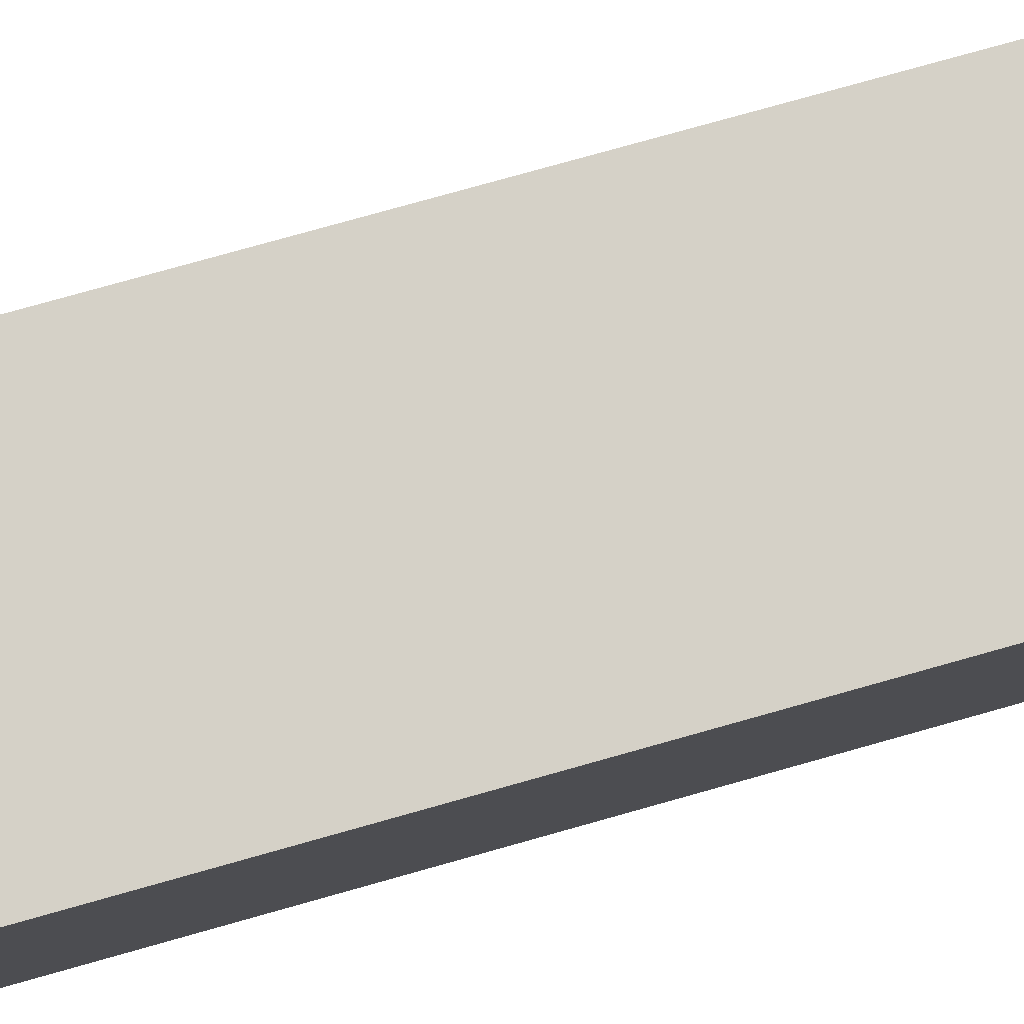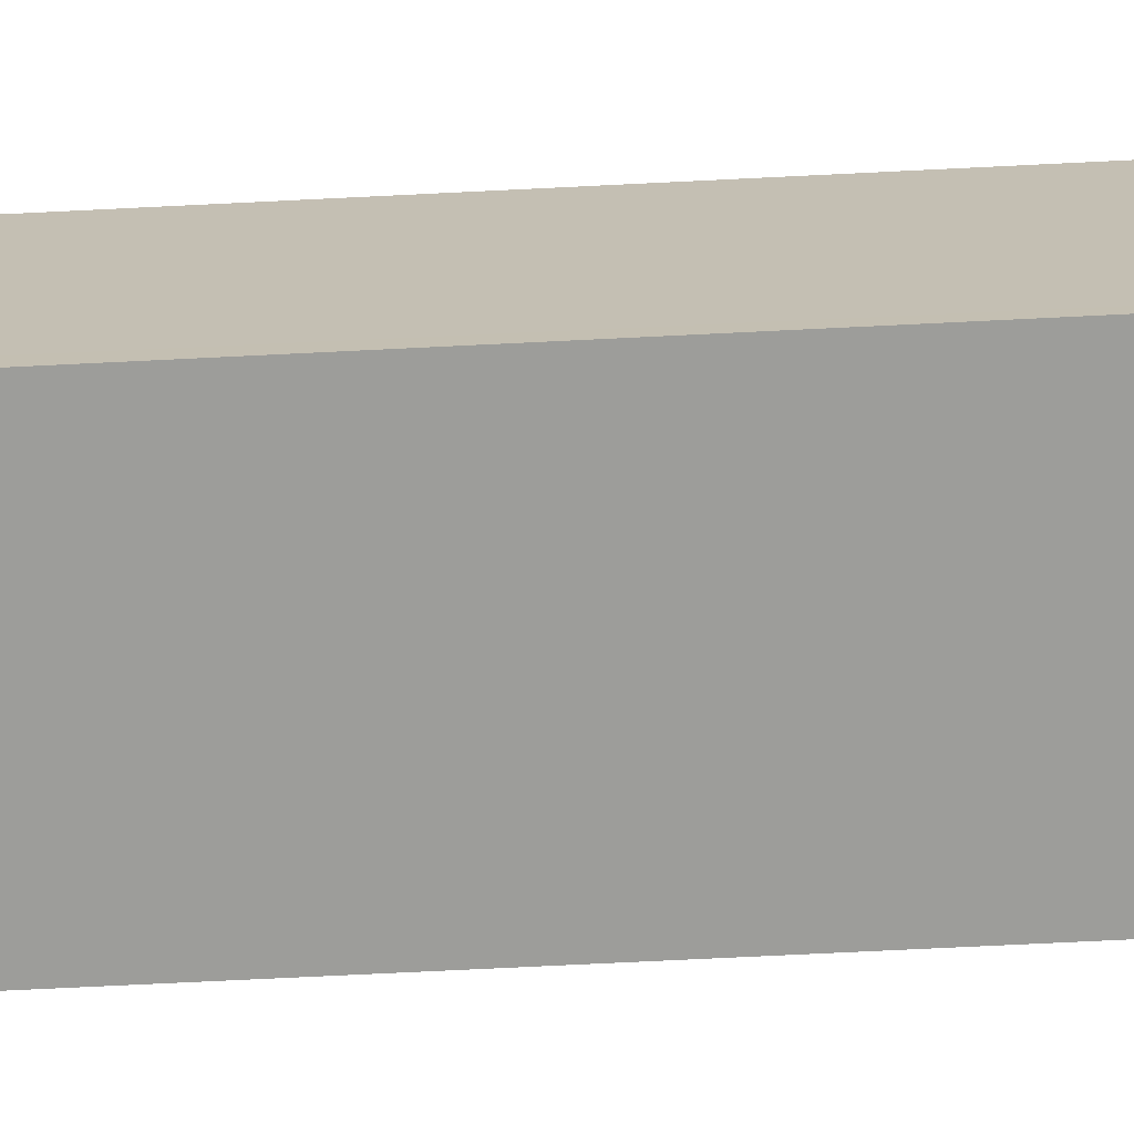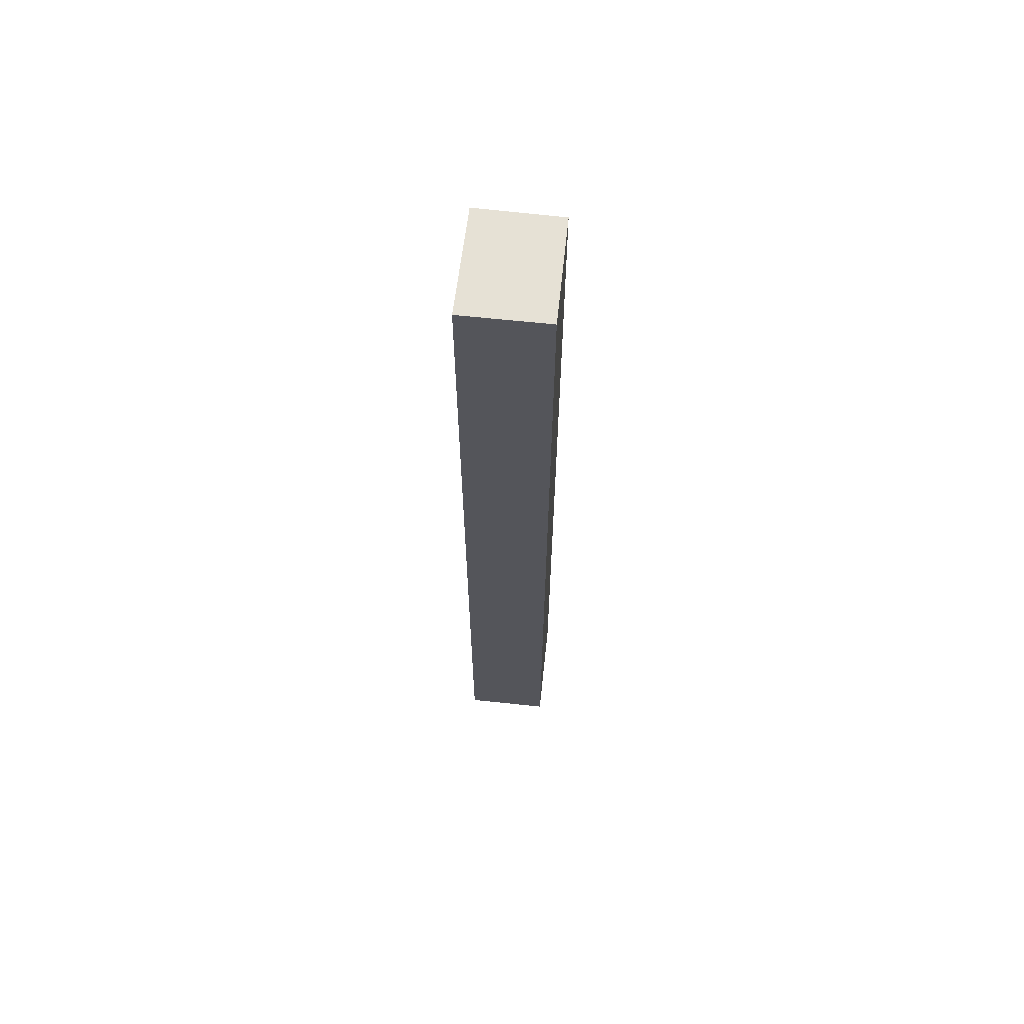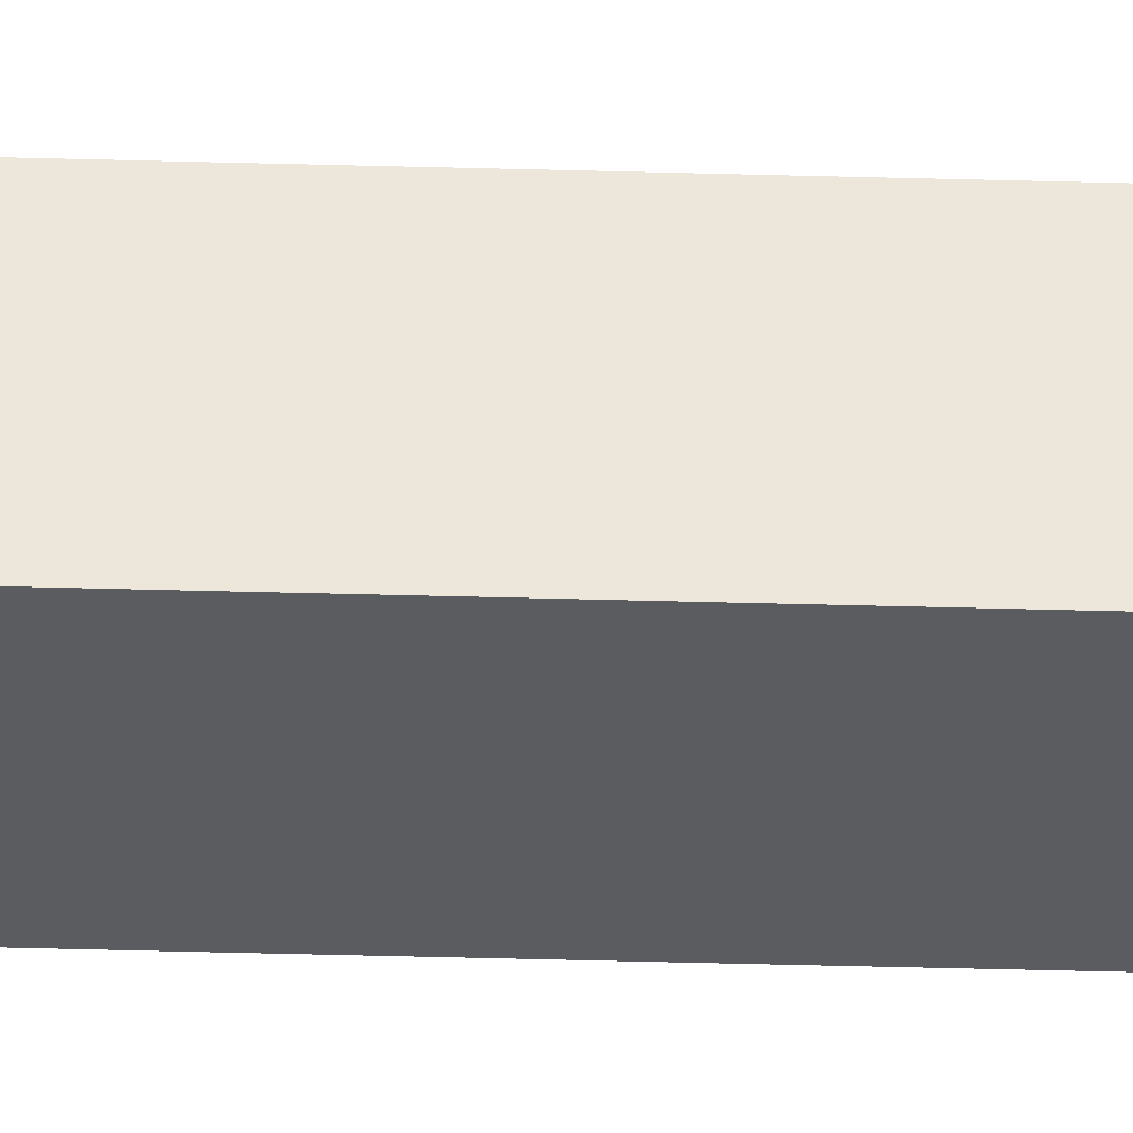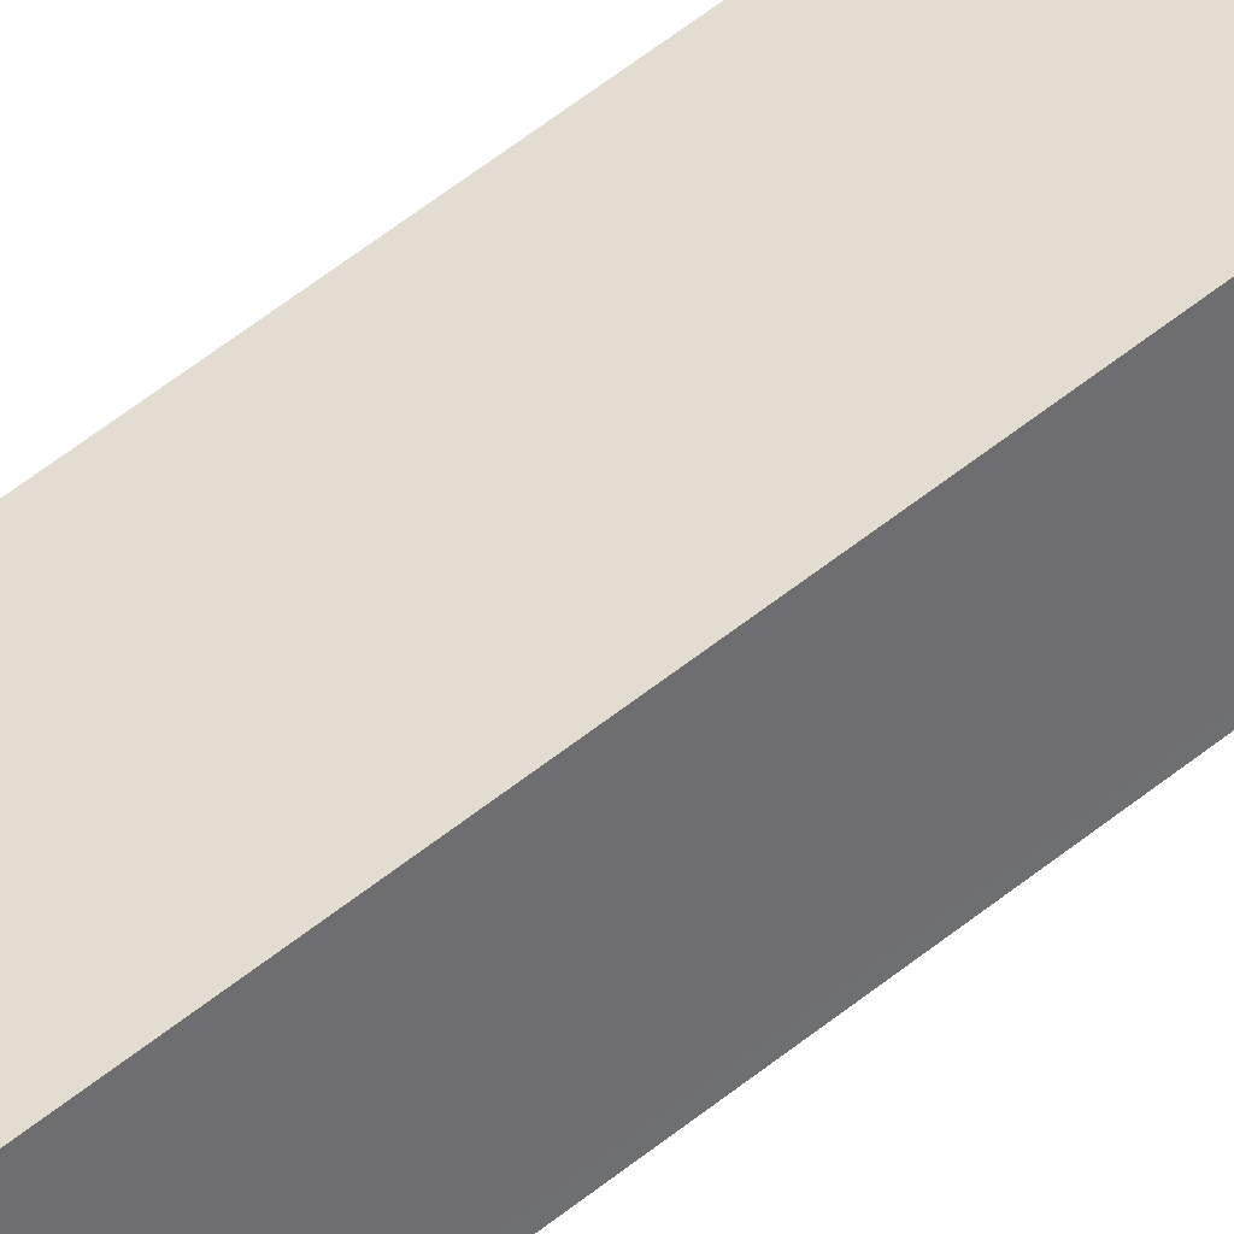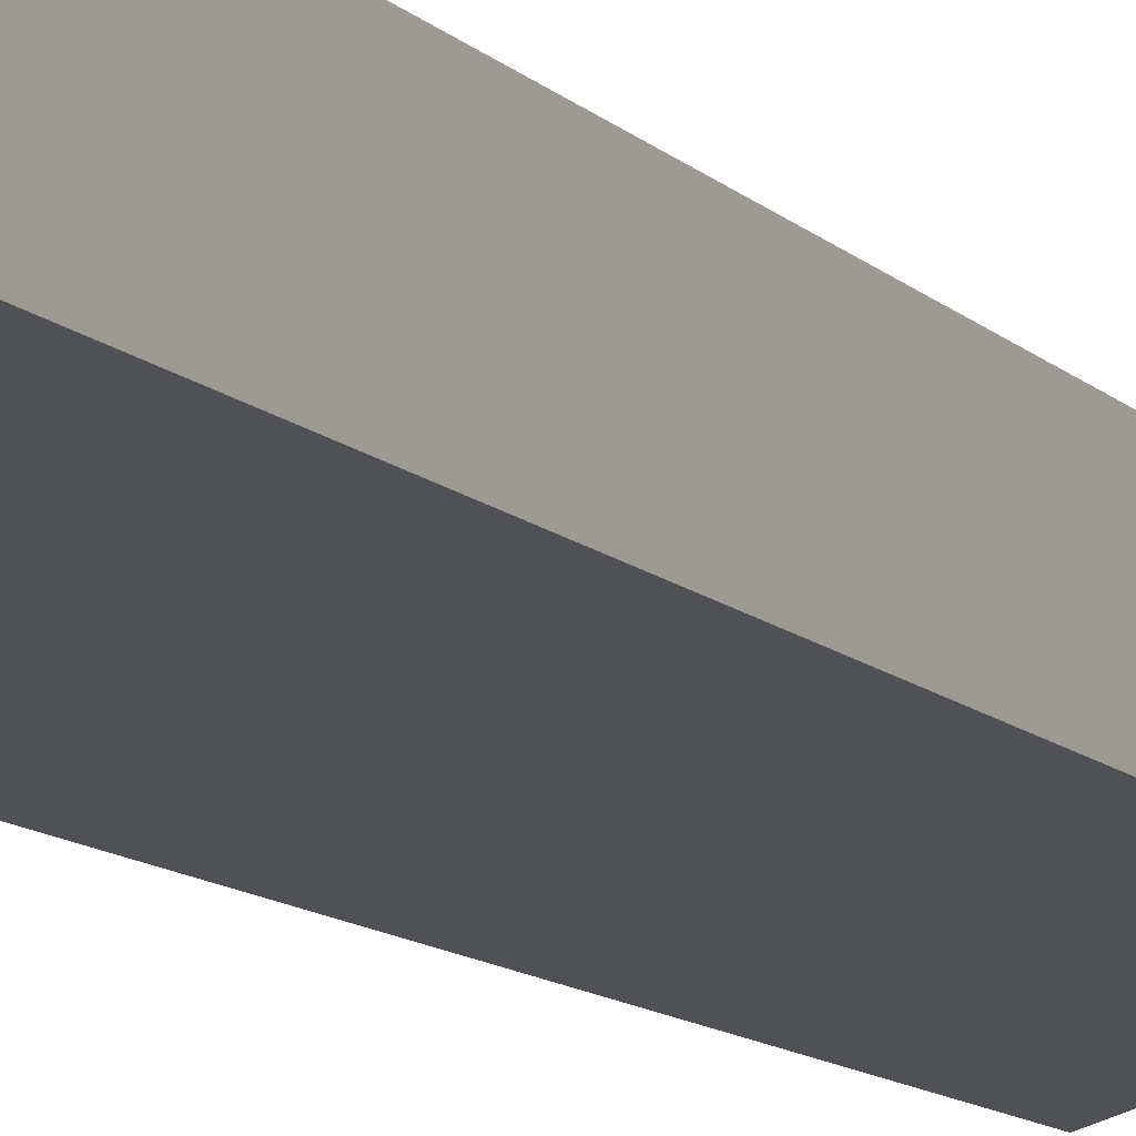
<metadata>
{"format":"obj","ext":"obj","renderer":"f3d","projection":"perspective","resolution":1024,"background":"white","views":[{"elev":61.2,"azim":72.6,"up":"+Z"},{"elev":-51.9,"azim":-86.6,"up":"+Z"},{"elev":64.8,"azim":-64.2,"up":"+Y"},{"elev":-53.0,"azim":88.4,"up":"+Z"},{"elev":63.1,"azim":-128.3,"up":"+Z"},{"elev":-7.1,"azim":-163.3,"up":"+Z"}]}
</metadata>
<code>
v  1.896 18 -0.639
v  0.544 18 1.521
v  2.406 18 0.853
v  0.069 18 0.192
v  0 18 1.102e-15
v  0 0 0
v  0.544 -9.313e-17 1.521
v  0.069 -1.176e-17 0.192
v  2.406 -5.223e-17 0.853
v  1.896 3.913e-17 -0.639
g defaultobject
f 1 2 3
f 2 1 4
f 4 1 5
f 6 4 5
f 4 6 2
f 2 6 7
f 7 6 8
f 7 3 2
f 3 7 9
f 9 1 3
f 1 9 10
f 10 5 1
f 5 10 6
f 8 9 7
f 9 8 6
f 9 6 10

</code>
